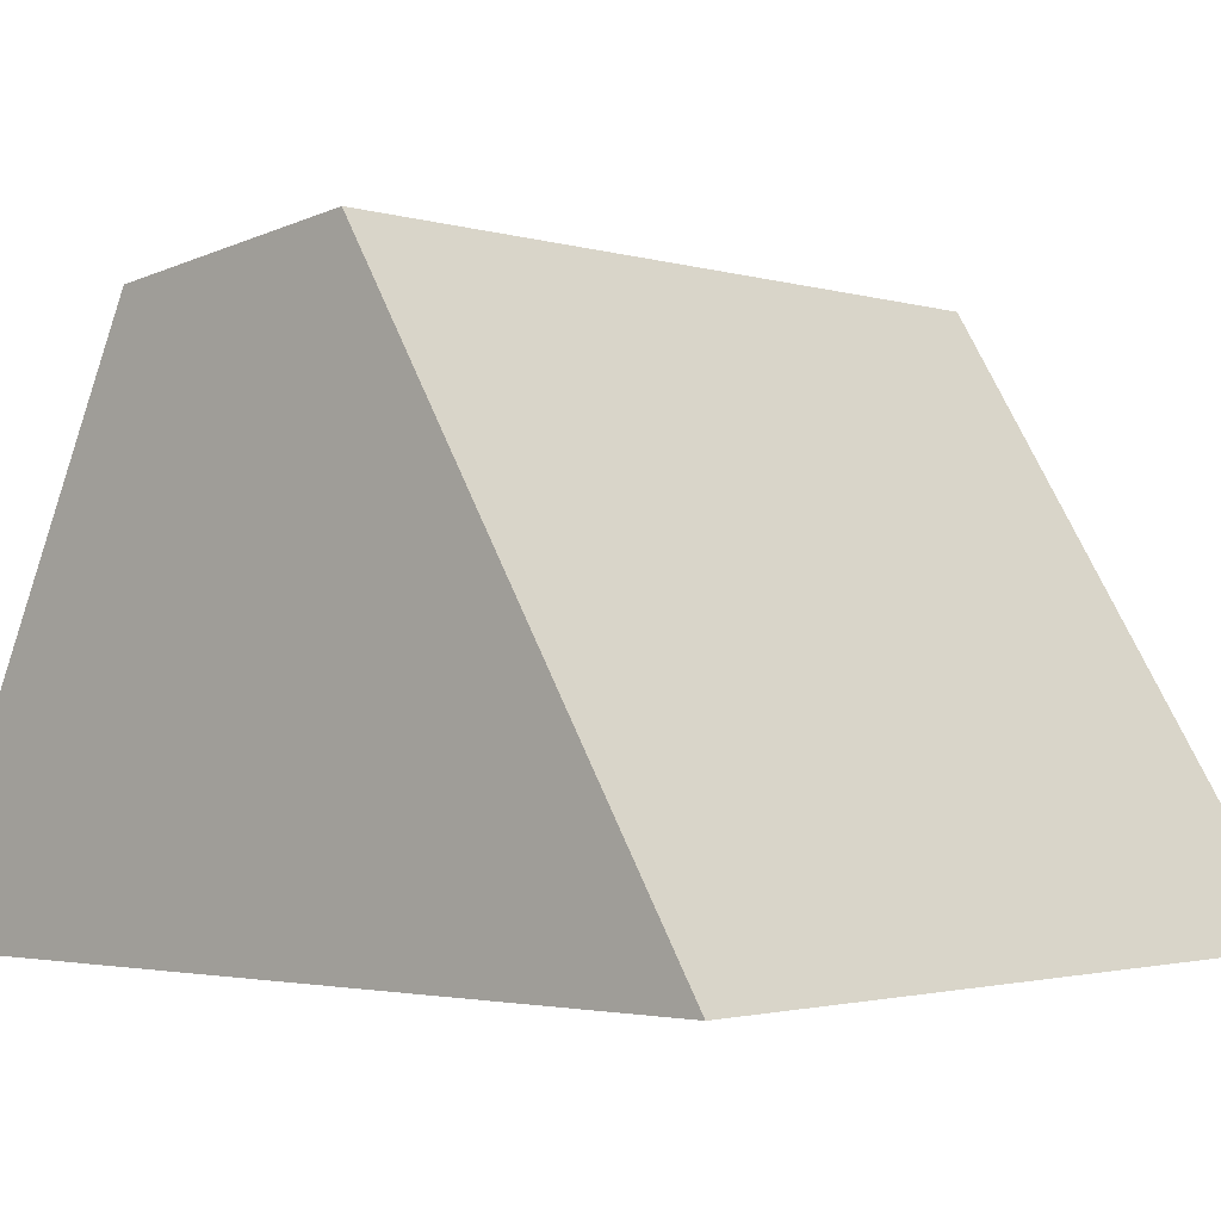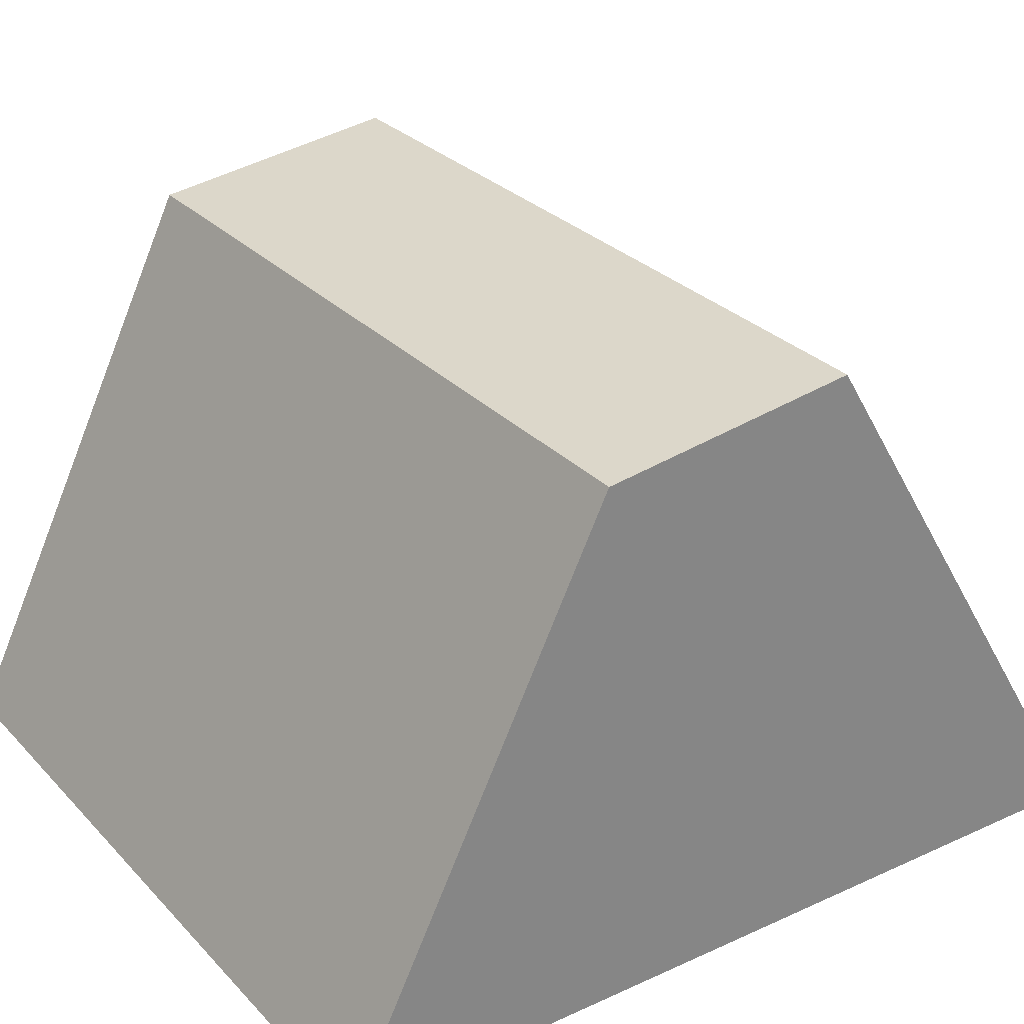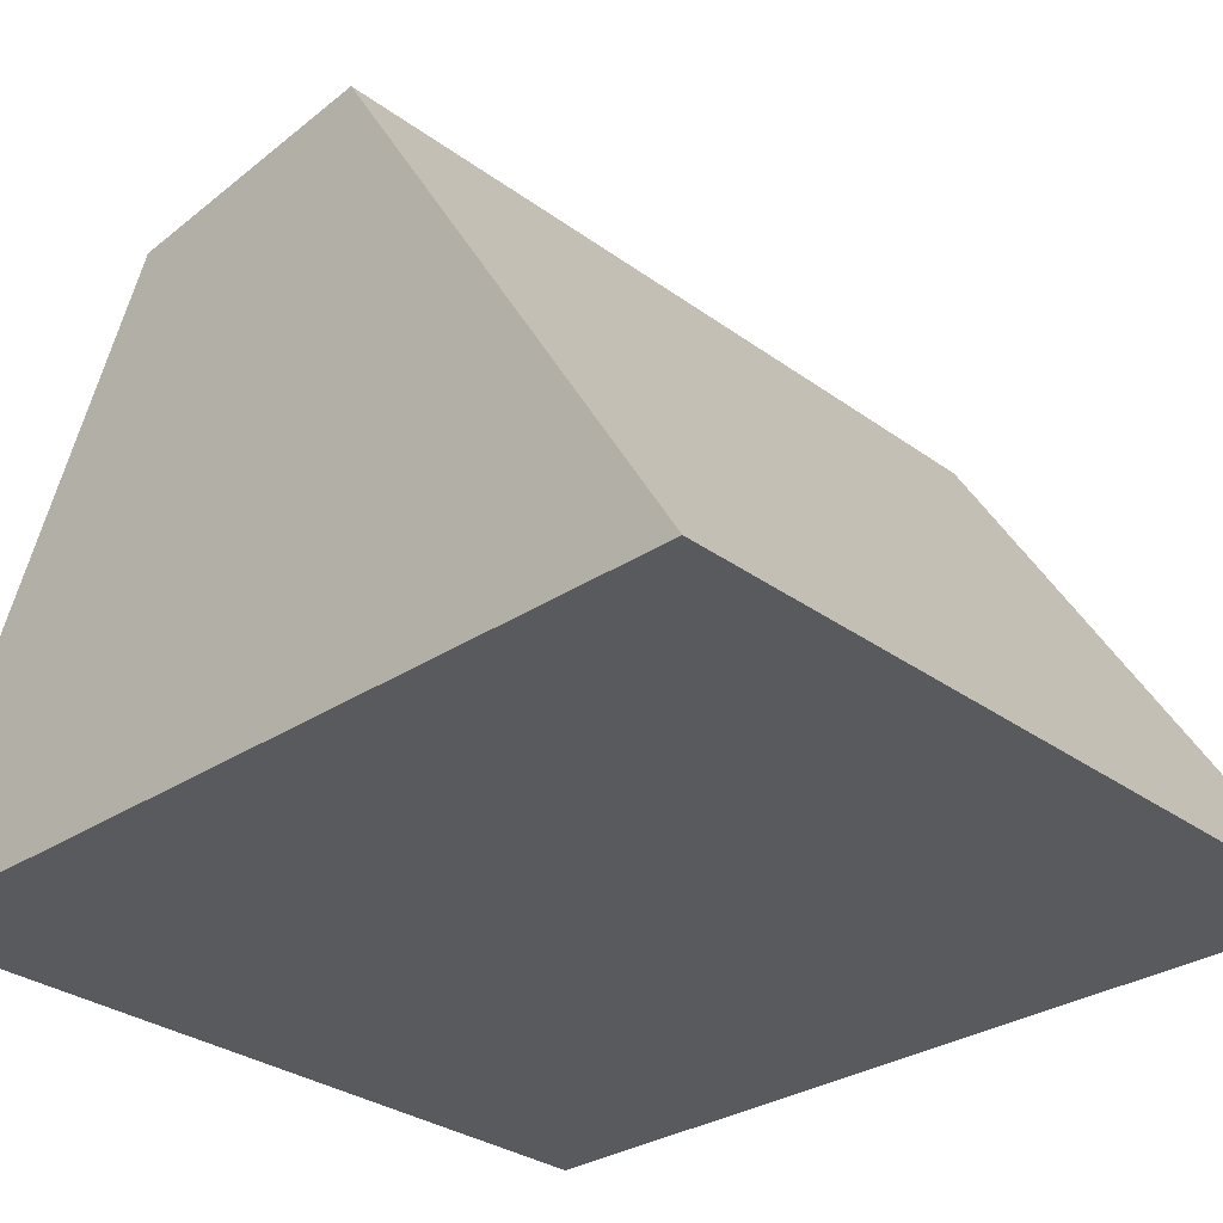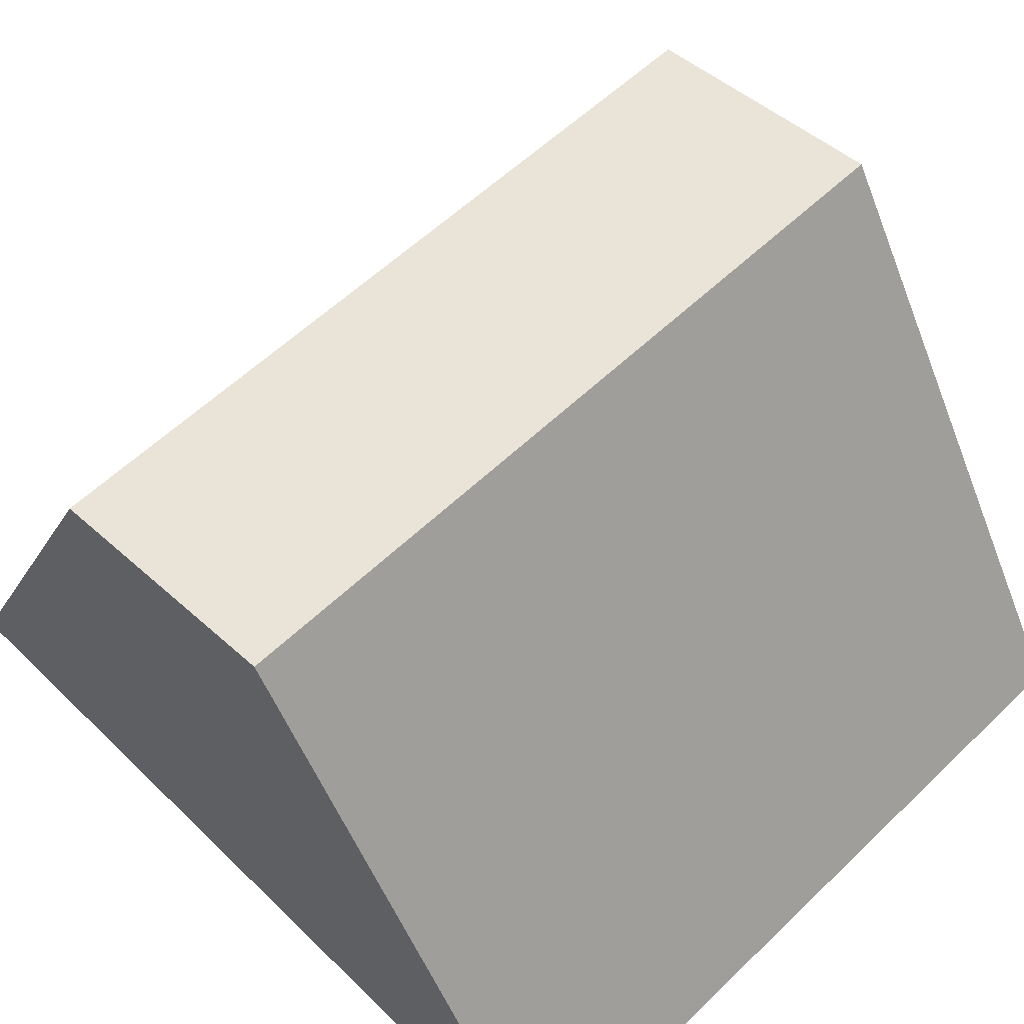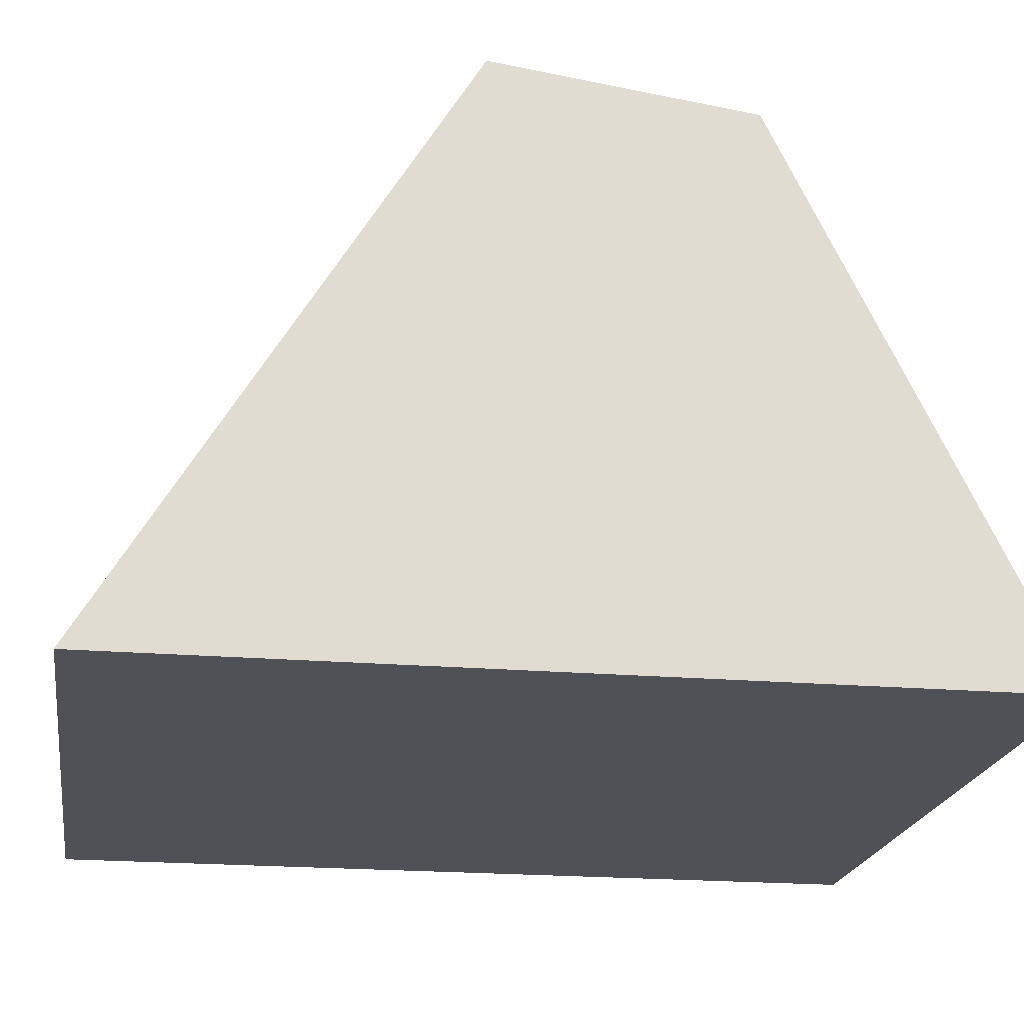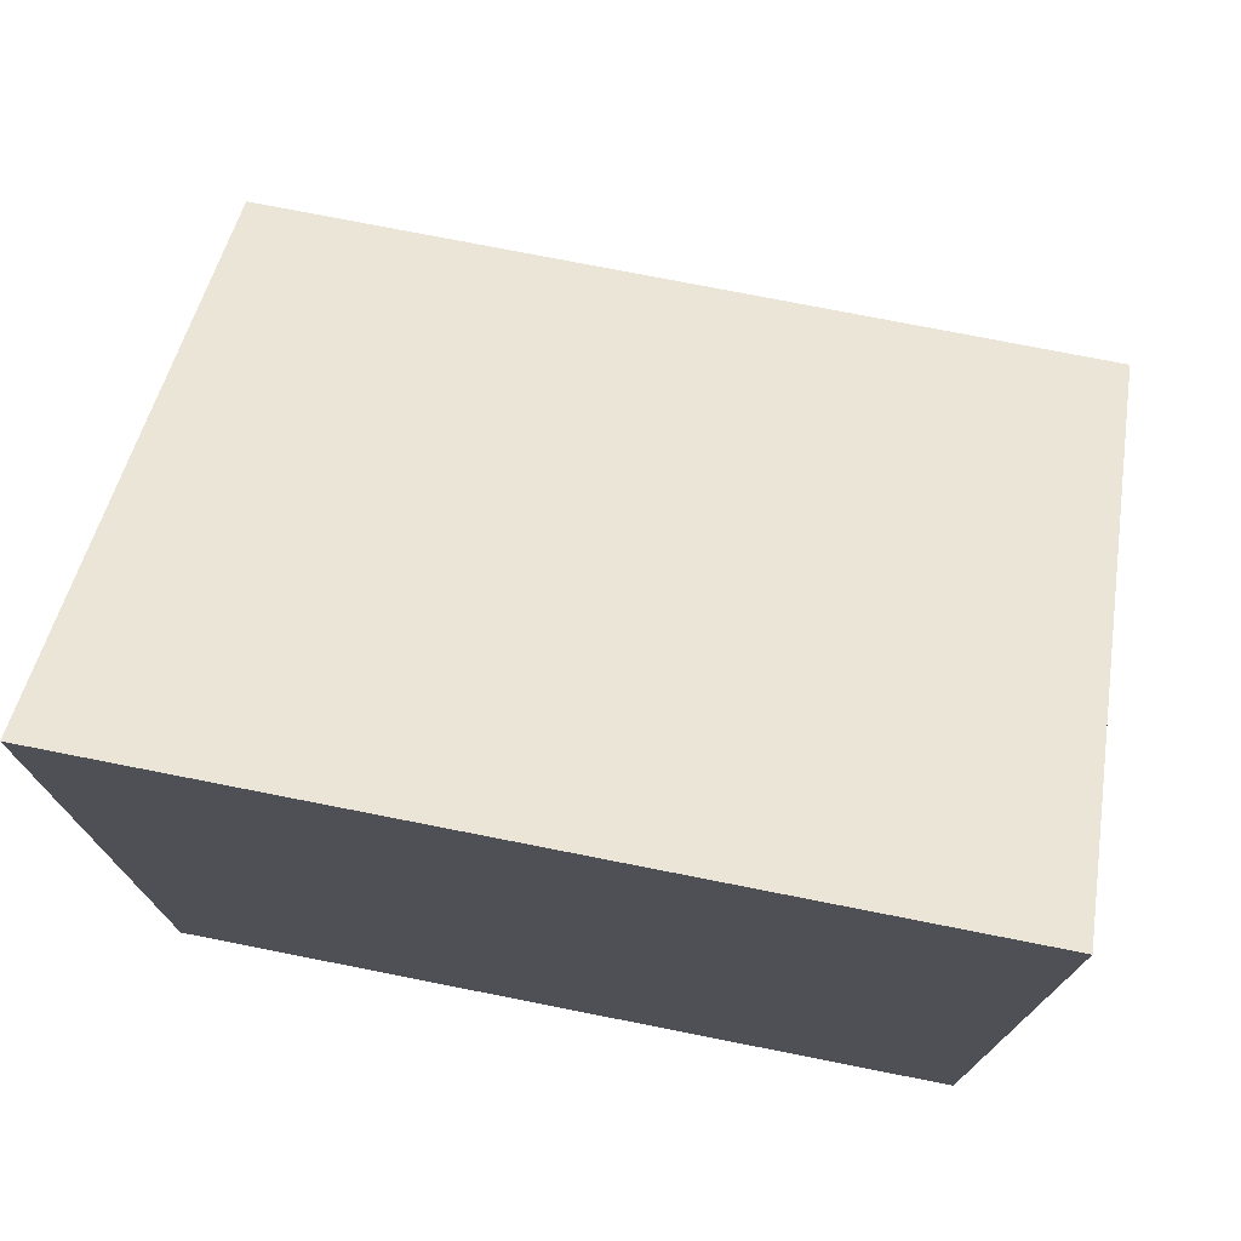
<metadata>
{"format":"obj","ext":"obj","renderer":"f3d","projection":"perspective","resolution":1024,"background":"white","views":[{"elev":-1.9,"azim":131.9,"up":"+Z"},{"elev":28.8,"azim":55.9,"up":"+Z"},{"elev":-30.5,"azim":133.6,"up":"+Z"},{"elev":57.8,"azim":135.2,"up":"+Z"},{"elev":-20.5,"azim":-98.9,"up":"+Z"},{"elev":74.9,"azim":-168.8,"up":"+Y"}]}
</metadata>
<code>
g Cube.009
v 0.007 0.089 -0.01
v 0.007 0.07346 -0.01
v 0.007 0.07821 -0.000328
v 0.007 0.08274 0.0002772
v -0.007 0.089 -0.01
v -0.007 0.08274 0.0002772
v -0.007 0.07821 -0.000328
v -0.007 0.07346 -0.01
v -0.007 0.089 -0.01
v 0.007 0.089 -0.01
v 0.007 0.08274 0.0002772
v -0.007 0.08274 0.0002772
v -0.007 0.08274 0.0002772
v 0.007 0.08274 0.0002772
v 0.007 0.07821 -0.000328
v -0.007 0.07821 -0.000328
v -0.007 0.07821 -0.000328
v 0.007 0.07821 -0.000328
v 0.007 0.07346 -0.01
v -0.007 0.07346 -0.01
v -0.007 0.07346 -0.01
v 0.007 0.07346 -0.01
v 0.007 0.089 -0.01
v -0.007 0.089 -0.01
g Cube.009_0
f 3 2 1
f 4 3 1
f 7 6 5
f 8 7 5
f 11 10 9
f 12 11 9
f 15 14 13
f 16 15 13
f 19 18 17
f 20 19 17
f 23 22 21
f 24 23 21

</code>
